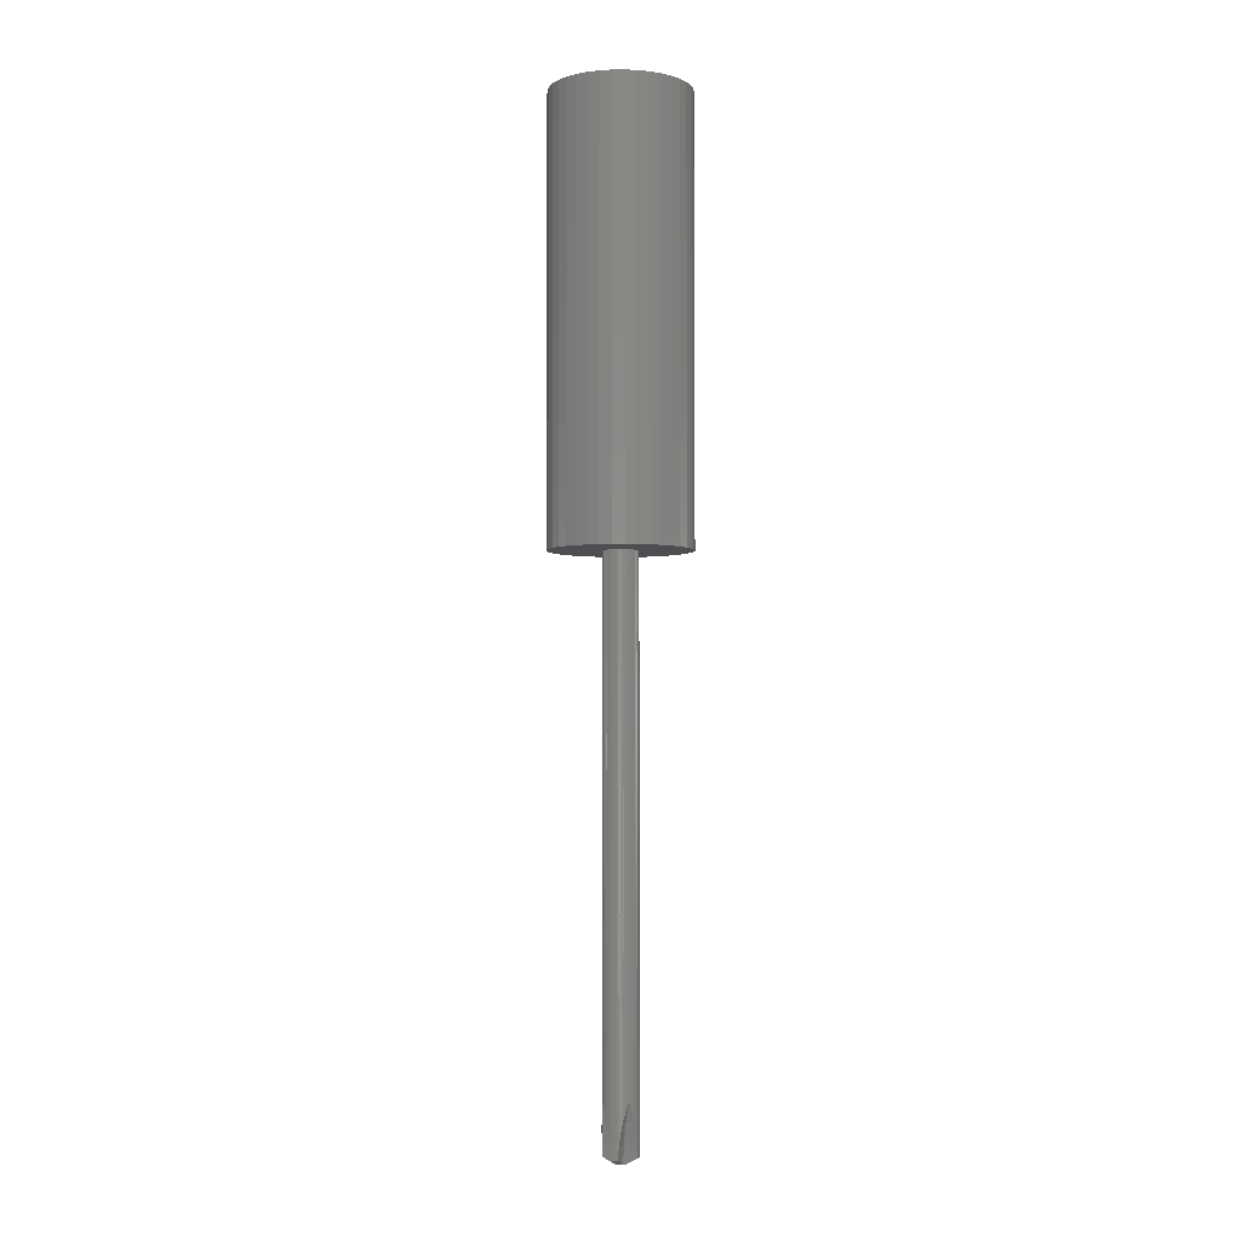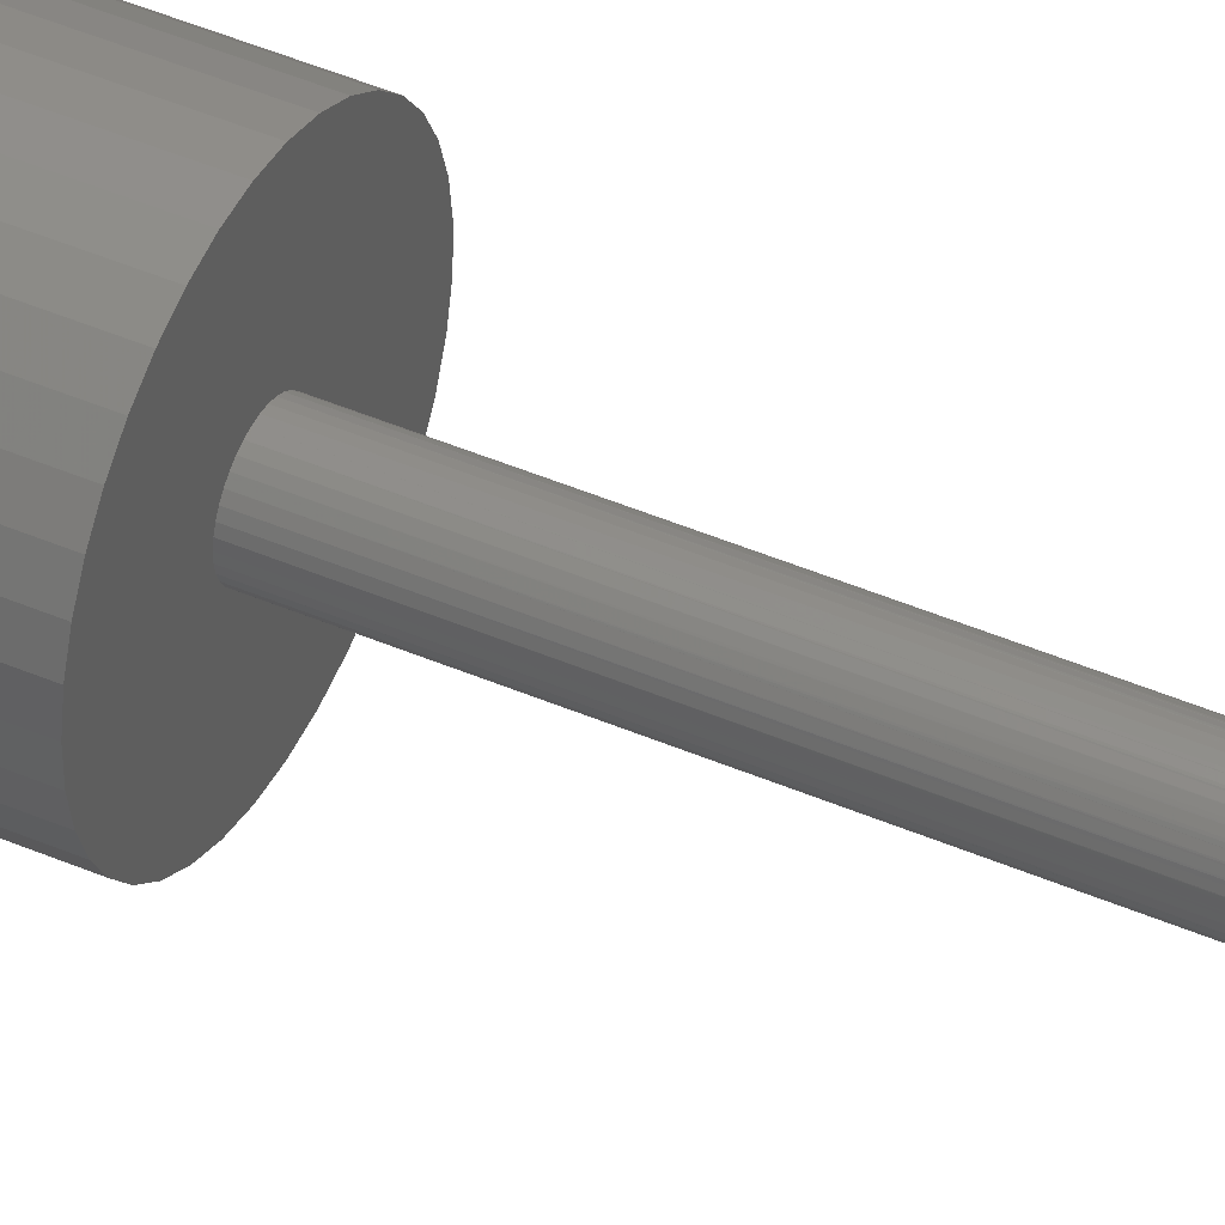
<metadata>
{"format":"stl","ext":"stl","renderer":"f3d","projection":"perspective","resolution":1024,"background":"white","views":[{"elev":-3.3,"azim":64.9,"up":"+Y"},{"elev":44.6,"azim":-63.3,"up":"+Z"}]}
</metadata>
<code>
# stl→obj: 373 verts, 758 faces
v 14.83 0.2628 16.22
v 14.8 0.2628 16.09
v 14.8 0.2627 16
v 17.2 0.2627 16
v 16 0.2627 14.8
v 17.2 0.2627 15.96
v 17.2 0.2627 15.9
v 17.19 0.2628 15.85
v 17.15 0.2627 15.67
v 16.18 0.2627 14.81
v 17.09 0.2627 15.49
v 16.37 0.2627 14.86
v 16.99 0.2627 15.32
v 16.55 0.2627 14.94
v 16.87 0.2627 15.17
v 16.72 0.2627 15.04
v 16.09 0.2628 17.2
v 16.22 0.2628 17.17
v 16 0.2627 17.2
v 15.06 0.2627 16.75
v 15.9 0.2627 17.2
v 14.87 0.2627 16.41
v 14.95 0.2627 16.59
v 15.96 0.2627 14.8
v 15.9 0.2627 14.8
v 15.85 0.2628 14.81
v 15.76 0.2627 14.82
v 14.8 0.2627 15.9
v 15.57 0.2627 14.88
v 14.83 0.2627 15.71
v 15.4 0.2627 14.96
v 14.9 0.2627 15.53
v 15.24 0.2627 15.07
v 14.99 0.2627 15.36
v 15.1 0.2627 15.21
v 15.35 0.2627 17.01
v 15.2 0.2627 16.89
v 15.53 0.2627 17.1
v 15.71 0.2627 17.16
v 17.1 0.2627 16.47
v 17.01 0.2627 16.65
v 17.16 0.2627 16.29
v 17.2 0.2627 16.1
v 16.59 0.2627 17.05
v 16.41 0.2627 17.13
v 16.75 0.2627 16.94
v 16.89 0.2627 16.8
v 14.7 0.3201 15.88
v 14.46 1.141 13.49
v 15.17 0.6495 14.21
v 13.47 1.663 12.9
v 13.71 1.663 12.72
v 13.86 1.559 12.87
v 12.85 1.531 14
v 12.65 1.663 13.81
v 12.79 1.663 13.63
v 14 0.7586 15.12
v 13.43 1.134 14.56
v 14.5 0.4295 15.66
v 14.47 0.4532 15.62
v 14.21 0.6187 15.33
v 15.38 0.525 14.39
v 15.51 0.4484 14.51
v 15.72 0.3361 14.69
v 13.24 1.663 13.12
v 13 1.663 13.35
v 14.87 0.2632 16.08
v 15.88 0.3208 17.3
v 13.59 1.067 17.43
v 14.21 0.6495 16.83
v 12.88 1.663 18.5
v 12.72 1.663 18.29
v 12.87 1.559 18.14
v 13.92 1.585 19.23
v 13.81 1.663 19.35
v 13.49 1.663 19.1
v 15.09 0.776 18.03
v 14.56 1.134 18.57
v 15.66 0.4295 17.5
v 15.61 0.4573 17.54
v 15.33 0.6187 17.79
v 13.01 1.663 18.64
v 13.32 1.663 18.97
v 14.43 0.5 16.58
v 14.52 0.4416 16.48
v 14.72 0.3192 16.25
v 16.08 0.2632 17.13
v 17.3 0.3208 16.12
v 17.43 1.067 18.41
v 16.83 0.6495 17.79
v 18.5 1.663 19.12
v 18.29 1.663 19.28
v 18.14 1.559 19.13
v 19.23 1.585 18.08
v 19.35 1.663 18.19
v 19 1.663 18.64
v 18.03 0.776 16.91
v 18.57 1.134 17.44
v 17.5 0.4295 16.34
v 17.54 0.4573 16.39
v 17.79 0.6187 16.67
v 18.51 1.663 19.11
v 18.97 1.663 18.68
v 16.58 0.5 17.57
v 16.48 0.4416 17.48
v 16.25 0.3192 17.28
v 17.13 0.2632 15.92
v 16.23 0.3766 14.6
v 17.83 0.677 15.13
v 17.79 0.6495 15.17
v 17.49 0.4484 15.51
v 17.43 0.4079 15.58
v 19.18 1.594 13.81
v 19.13 1.559 13.86
v 18.19 1.663 12.65
v 18.24 1.663 12.69
v 17.44 1.134 13.43
v 17.28 1.027 13.59
v 16.34 0.4303 14.5
v 16.57 0.5582 14.3
v 16.67 0.6187 14.21
v 19.28 1.663 13.71
v 19.21 1.663 13.63
v 18.88 1.663 13.23
v 18.76 1.663 13.12
v 18.4 1.663 12.8
v 15.92 0.2632 14.87
v 15.92 13.6 12
v 15.92 9.567 13.47
v 15.66 12.95 12.03
v 15.92 9.325 13.55
v 15.29 12.03 12.06
v 15.17 4.371 13.91
v 15.92 4.624 14.54
v 15.92 4.799 14.53
v 15.17 11.67 12.09
v 15.17 9.145 12.93
v 15.17 8.093 13.15
v 15.17 4.706 13.88
v 14.99 10.97 12.14
v 13.76 2.58 12.69
v 14.56 9.243 12.27
v 14.36 8.025 12.36
v 13.82 3.744 12.65
v 13.87 4.199 12.62
v 14.12 6.624 12.47
v 14.33 7.898 12.37
v 12.56 4.198 13.96
v 13.93 4.38 15.33
v 12.56 4.322 13.96
v 13.9 4.534 15.33
v 12.43 6.379 14.2
v 13.2 8.15 15.33
v 12.4 6.9 14.26
v 12.06 11.75 15.33
v 12.18 9.873 14.83
v 12.81 9.373 15.33
v 12.2 9.629 14.77
v 12.32 7.933 14.45
v 12.04 12.17 15.49
v 14.55 4.625 16.08
v 13.48 9.573 16.08
v 12 13.6 16.08
v 12 13.26 15.92
v 13.54 9.318 16.08
v 14.52 4.788 16.08
v 12.01 13.37 16.17
v 12.06 12.03 16.71
v 12.09 11.67 16.83
v 13.91 4.371 16.83
v 13.88 4.698 16.83
v 13.15 8.093 16.83
v 12.93 9.141 16.83
v 12.09 11.62 16.84
v 12.65 3.744 18.18
v 12.27 9.243 17.44
v 12.62 4.199 18.13
v 12.6 4.566 18.1
v 12.47 6.624 17.88
v 12.37 7.898 17.67
v 12.29 8.928 17.49
v 13.96 4.198 19.44
v 15.33 4.38 18.07
v 13.96 4.322 19.44
v 15.33 4.534 18.1
v 14.05 5.083 19.49
v 15.33 8.15 18.8
v 14.26 6.9 19.6
v 15.33 9.373 19.19
v 15.33 11.75 19.94
v 15.32 11.74 19.94
v 14.77 9.629 19.8
v 14.67 9.112 19.77
v 14.45 7.933 19.68
v 16 13.43 20
v 16.08 4.625 17.45
v 16.08 13.6 20
v 16.08 9.573 18.52
v 16.08 9.318 18.46
v 16.08 4.788 17.48
v 16.68 12.11 19.94
v 16.71 12.03 19.94
v 16.83 4.371 18.09
v 16.83 11.67 19.91
v 16.83 9.141 19.07
v 16.83 8.093 18.85
v 16.83 4.698 18.12
v 18.18 3.744 19.35
v 17.33 9.668 19.76
v 17.44 9.243 19.73
v 18.13 4.199 19.38
v 17.95 5.986 19.49
v 17.88 6.624 19.53
v 17.67 7.898 19.63
v 19.19 9.373 16.67
v 19.94 11.75 16.67
v 19.9 11.12 16.84
v 18.07 4.38 16.67
v 19.41 3.303 18.1
v 18.8 8.15 16.67
v 19.6 6.9 17.74
v 18.1 4.534 16.67
v 19.44 4.322 18.04
v 19.44 4.198 18.04
v 19.8 9.629 17.23
v 19.7 8.261 17.49
v 19.68 7.933 17.55
v 19.99 13.03 16.17
v 17.45 4.625 15.92
v 18.52 9.573 15.92
v 20 13.6 15.92
v 20 13.26 16.08
v 18.46 9.322 15.92
v 17.49 4.796 15.92
v 19.96 12.53 15.49
v 19.94 12.03 15.29
v 19.91 11.67 15.17
v 18.09 4.371 15.17
v 18.12 4.706 15.17
v 18.85 8.093 15.17
v 19.07 9.145 15.17
v 19.35 3.744 13.82
v 19.81 10.32 14.83
v 19.73 9.243 14.56
v 19.38 4.199 13.87
v 19.53 6.624 14.12
v 19.57 7.122 14.2
v 19.63 7.898 14.33
v 16.67 4.38 13.93
v 18.04 4.198 12.56
v 18.04 4.322 12.56
v 16.67 4.534 13.9
v 17.74 6.9 12.4
v 16.67 8.15 13.2
v 17.65 7.409 12.36
v 16.67 11.75 12.06
v 17.01 10.49 12.14
v 16.67 9.373 12.81
v 17.23 9.629 12.2
v 17.55 7.933 12.32
v 16.34 12.59 12.03
v 16 13.43 12
v 17.33 130.3 19.77
v 19.97 130.3 15.49
v 14.99 130.3 12.13
v 12 130.3 16.17
v 12.09 130.3 16.84
v 16 130.3 20
v 15.32 130.3 19.94
v 14.67 130.3 19.77
v 13.49 130.3 19.11
v 14.05 130.3 19.49
v 13 130.3 18.64
v 12.59 130.3 18.1
v 12.29 130.3 17.49
v 12.03 130.3 15.49
v 12.18 130.3 14.83
v 12.43 130.3 14.2
v 12.78 130.3 13.62
v 14.35 130.3 12.36
v 13.76 130.3 12.69
v 13.23 130.3 13.11
v 15.66 130.3 12.01
v 16.34 130.3 12.01
v 17.01 130.3 12.13
v 17.65 130.3 12.36
v 19.22 130.3 13.62
v 19.57 130.3 14.2
v 19.82 130.3 14.83
v 20 130.3 16.17
v 19.91 130.3 16.84
v 19 130.3 18.64
v 19.41 130.3 18.1
v 19.71 130.3 17.49
v 18.51 130.3 19.11
v 17.95 130.3 19.49
v 16.68 130.3 19.94
v 18.24 130.3 12.69
v 18.77 130.3 13.11
v 17.36 130.3 0.05764
v 20.03 130.3 0.5163
v 14.64 130.3 0.05764
v 11.97 130.3 0.5163
v 9.41 130.3 1.42
v 7.04 130.3 2.744
v 4.929 130.3 4.449
v 3.136 130.3 6.486
v 1.713 130.3 8.797
v 0.7013 130.3 11.31
v 0.1296 130.3 13.97
v 0.01442 130.3 16.68
v 0.3591 130.3 19.37
v 1.154 130.3 21.97
v 2.376 130.3 24.39
v 3.989 130.3 26.57
v 5.948 130.3 28.45
v 8.197 130.3 29.97
v 10.67 130.3 31.09
v 13.3 130.3 31.77
v 16 130.3 32
v 18.7 130.3 31.77
v 21.33 130.3 31.09
v 23.8 130.3 29.97
v 26.05 130.3 28.45
v 28.01 130.3 26.57
v 29.62 130.3 24.39
v 30.85 130.3 21.97
v 31.64 130.3 19.37
v 31.99 130.3 16.68
v 31.87 130.3 13.97
v 31.3 130.3 11.31
v 30.29 130.3 8.797
v 28.86 130.3 6.486
v 27.07 130.3 4.449
v 24.96 130.3 2.744
v 22.59 130.3 1.42
v 13.3 230.3 31.77
v 16 230.3 32
v 18.7 230.3 31.77
v 11.97 230.3 0.5163
v 14.64 230.3 0.05764
v 21.33 230.3 31.09
v 23.8 230.3 29.97
v 0.1296 230.3 13.97
v 0.7013 230.3 11.31
v 3.136 230.3 6.486
v 1.713 230.3 8.797
v 0.01442 230.3 16.68
v 0.3591 230.3 19.37
v 1.154 230.3 21.97
v 17.36 230.3 0.05764
v 20.03 230.3 0.5163
v 30.85 230.3 21.97
v 4.929 230.3 4.449
v 7.04 230.3 2.744
v 9.41 230.3 1.42
v 29.62 230.3 24.39
v 28.01 230.3 26.57
v 26.05 230.3 28.45
v 31.87 230.3 13.97
v 31.3 230.3 11.31
v 31.99 230.3 16.68
v 31.64 230.3 19.37
v 24.96 230.3 2.744
v 22.59 230.3 1.42
v 27.07 230.3 4.449
v 28.86 230.3 6.486
v 30.29 230.3 8.797
v 8.197 230.3 29.97
v 10.67 230.3 31.09
v 5.948 230.3 28.45
v 3.989 230.3 26.57
v 2.376 230.3 24.39
f 1 2 3
f 4 5 5
f 3 5 3
f 3 5 4
f 3 4 1
f 6 4 7
f 7 4 5
f 7 5 8
f 8 5 5
f 8 5 9
f 9 5 10
f 9 10 11
f 11 10 12
f 11 12 13
f 13 12 14
f 13 14 15
f 15 14 16
f 17 4 18
f 18 4 4
f 18 4 4
f 19 19 20
f 20 19 19
f 20 19 21
f 22 1 23
f 23 1 4
f 23 4 20
f 20 4 17
f 20 17 19
f 24 5 25
f 25 5 3
f 25 3 26
f 26 3 3
f 26 3 27
f 27 3 28
f 27 28 29
f 29 28 30
f 29 30 31
f 31 30 32
f 31 32 33
f 33 32 34
f 33 34 35
f 36 37 38
f 38 37 20
f 38 20 39
f 39 20 21
f 40 41 42
f 42 41 18
f 42 18 43
f 43 18 4
f 44 45 46
f 46 45 18
f 46 18 47
f 47 18 41
f 48 28 3
f 33 49 31
f 31 49 50
f 31 50 29
f 51 52 53
f 54 55 34
f 34 55 56
f 34 56 35
f 32 57 34
f 34 57 58
f 34 58 54
f 28 48 30
f 48 59 30
f 30 59 60
f 30 60 32
f 32 60 61
f 32 61 57
f 50 62 29
f 29 62 63
f 29 63 27
f 27 63 64
f 27 64 26
f 53 49 51
f 51 49 33
f 51 33 65
f 65 33 35
f 65 35 66
f 66 35 56
f 67 3 2
f 68 21 19
f 20 69 23
f 23 69 70
f 23 70 22
f 71 72 73
f 74 75 36
f 36 75 76
f 36 76 37
f 38 77 36
f 36 77 78
f 36 78 74
f 21 68 39
f 68 79 39
f 39 79 80
f 39 80 38
f 38 80 81
f 38 81 77
f 73 69 71
f 71 69 20
f 71 20 82
f 82 20 37
f 82 37 83
f 83 37 76
f 70 84 22
f 22 84 85
f 22 85 1
f 1 85 86
f 1 86 2
f 87 19 17
f 88 43 4
f 46 89 44
f 44 89 90
f 44 90 45
f 91 92 93
f 94 95 41
f 41 95 96
f 41 96 47
f 40 97 41
f 41 97 98
f 41 98 94
f 43 88 42
f 88 99 42
f 42 99 100
f 42 100 40
f 40 100 101
f 40 101 97
f 93 89 91
f 91 89 46
f 91 46 102
f 102 46 47
f 102 47 103
f 103 47 96
f 90 104 45
f 45 104 105
f 45 105 18
f 18 105 106
f 18 106 17
f 8 107 7
f 7 107 4
f 7 4 6
f 108 10 5
f 109 110 11
f 11 110 111
f 11 111 9
f 9 111 112
f 9 112 8
f 13 113 11
f 11 113 114
f 11 114 109
f 115 116 117
f 117 116 16
f 117 16 118
f 118 16 14
f 10 108 12
f 108 119 12
f 12 119 120
f 12 120 14
f 14 120 121
f 14 121 118
f 122 113 123
f 123 113 13
f 123 13 124
f 124 13 15
f 124 15 125
f 125 15 16
f 125 16 126
f 126 16 116
f 26 127 25
f 25 127 5
f 25 5 24
f 128 129 130
f 130 129 131
f 130 131 132
f 62 50 133
f 64 63 62
f 127 26 134
f 134 26 64
f 64 62 134
f 134 62 133
f 134 133 135
f 136 132 137
f 137 132 131
f 137 131 138
f 138 131 135
f 138 135 139
f 139 135 133
f 140 136 137
f 52 141 53
f 53 141 133
f 53 133 49
f 49 133 50
f 140 137 142
f 142 137 138
f 142 138 143
f 141 144 133
f 133 144 145
f 133 145 139
f 139 145 146
f 139 146 138
f 138 146 147
f 138 147 143
f 148 55 149
f 149 55 54
f 54 58 149
f 149 58 57
f 149 57 61
f 148 149 150
f 150 149 151
f 150 151 152
f 152 151 153
f 152 153 154
f 155 156 157
f 157 156 158
f 157 158 153
f 153 158 159
f 153 159 154
f 160 155 157
f 48 3 3
f 61 60 161
f 161 60 59
f 161 59 48
f 48 3 161
f 161 3 3
f 161 3 67
f 162 163 164
f 164 160 162
f 162 160 157
f 162 157 165
f 165 157 153
f 165 153 166
f 166 153 151
f 166 151 161
f 161 151 149
f 161 149 61
f 167 163 162
f 167 162 168
f 168 162 165
f 168 165 169
f 84 70 170
f 67 2 161
f 161 2 86
f 161 86 85
f 85 84 161
f 161 84 170
f 161 170 166
f 170 171 166
f 166 171 172
f 166 172 165
f 165 172 173
f 165 173 169
f 174 169 173
f 72 175 73
f 73 175 170
f 73 170 69
f 69 170 70
f 174 173 176
f 175 177 170
f 170 177 178
f 170 178 171
f 171 178 179
f 171 179 172
f 172 179 180
f 172 180 173
f 173 180 181
f 173 181 176
f 182 75 183
f 183 75 74
f 74 78 183
f 183 78 77
f 183 77 81
f 182 183 184
f 184 183 185
f 184 185 186
f 186 185 187
f 186 187 188
f 189 190 191
f 191 192 189
f 189 192 193
f 189 193 187
f 187 193 194
f 187 194 188
f 195 190 189
f 68 19 19
f 79 68 80
f 80 68 196
f 80 196 81
f 68 19 196
f 196 19 19
f 196 19 87
f 197 195 198
f 198 195 189
f 198 189 199
f 199 189 187
f 199 187 200
f 200 187 185
f 200 185 196
f 196 185 183
f 196 183 81
f 197 198 201
f 201 198 199
f 201 199 202
f 104 90 203
f 87 17 196
f 196 17 106
f 196 106 105
f 105 104 196
f 196 104 203
f 196 203 200
f 204 202 205
f 205 202 199
f 205 199 206
f 206 199 200
f 206 200 207
f 207 200 203
f 90 89 203
f 203 89 93
f 93 92 208
f 204 205 209
f 209 205 206
f 209 206 210
f 93 208 203
f 203 208 211
f 203 211 207
f 211 212 207
f 207 212 213
f 207 213 206
f 206 213 214
f 206 214 210
f 215 216 217
f 97 101 218
f 219 95 94
f 219 94 218
f 218 94 98
f 218 98 97
f 220 221 222
f 222 221 223
f 222 223 218
f 218 223 224
f 218 224 219
f 217 225 215
f 215 225 226
f 215 226 220
f 220 226 227
f 220 227 221
f 228 216 215
f 88 4 4
f 101 100 229
f 229 100 99
f 229 99 88
f 88 4 229
f 229 4 4
f 229 4 107
f 230 231 232
f 232 228 230
f 230 228 215
f 230 215 233
f 233 215 220
f 233 220 234
f 234 220 222
f 234 222 229
f 229 222 218
f 229 218 101
f 235 231 230
f 235 230 236
f 236 230 233
f 236 233 237
f 111 110 238
f 107 8 229
f 229 8 112
f 112 111 229
f 229 111 238
f 229 238 234
f 238 239 234
f 234 239 240
f 234 240 233
f 233 240 241
f 233 241 237
f 238 110 109
f 122 242 113
f 113 242 238
f 113 238 114
f 114 238 109
f 237 241 243
f 243 241 240
f 243 240 244
f 242 245 238
f 238 245 246
f 238 246 239
f 239 246 247
f 239 247 240
f 240 247 248
f 240 248 244
f 118 121 249
f 250 115 117
f 117 118 250
f 250 118 249
f 250 249 251
f 251 249 252
f 251 252 253
f 253 252 254
f 253 254 255
f 256 257 258
f 258 257 259
f 258 259 254
f 254 259 260
f 254 260 255
f 261 256 258
f 108 5 5
f 119 108 120
f 120 108 134
f 120 134 121
f 108 5 134
f 134 5 5
f 134 5 127
f 129 128 262
f 262 261 129
f 129 261 258
f 129 258 131
f 131 258 254
f 131 254 135
f 135 254 252
f 135 252 134
f 134 252 249
f 134 249 121
f 204 209 263
f 231 235 264
f 136 140 265
f 163 167 266
f 169 174 267
f 268 269 191
f 191 269 192
f 192 269 193
f 193 269 270
f 193 270 194
f 76 75 182
f 271 184 272
f 272 184 186
f 272 186 270
f 270 186 188
f 270 188 194
f 177 273 178
f 178 273 274
f 178 274 179
f 72 71 175
f 175 71 82
f 179 274 180
f 180 274 275
f 180 275 181
f 267 174 275
f 275 174 176
f 275 176 181
f 266 167 267
f 267 167 168
f 267 168 169
f 276 160 266
f 266 160 164
f 266 164 163
f 277 154 159
f 159 158 277
f 277 158 156
f 277 156 276
f 276 156 155
f 276 155 160
f 55 148 56
f 56 148 150
f 154 277 152
f 152 277 278
f 152 278 150
f 150 278 279
f 150 279 56
f 141 52 51
f 280 143 147
f 280 147 281
f 281 147 146
f 281 146 145
f 145 144 281
f 281 144 141
f 281 141 282
f 265 140 280
f 280 140 142
f 280 142 143
f 262 128 283
f 283 128 130
f 283 130 265
f 265 130 132
f 265 132 136
f 262 283 261
f 261 283 284
f 261 284 256
f 256 284 257
f 257 284 285
f 257 285 259
f 115 250 116
f 116 250 251
f 251 253 286
f 286 253 255
f 286 255 285
f 285 255 260
f 285 260 259
f 287 245 242
f 244 288 243
f 243 288 289
f 243 289 237
f 244 248 288
f 288 248 247
f 288 247 287
f 287 247 246
f 287 246 245
f 264 235 289
f 289 235 236
f 289 236 237
f 290 291 217
f 217 216 290
f 290 216 228
f 290 228 264
f 264 228 232
f 264 232 231
f 292 219 293
f 293 219 224
f 293 224 294
f 294 224 223
f 294 223 221
f 221 227 294
f 294 227 226
f 294 226 291
f 291 226 225
f 291 225 217
f 92 91 208
f 208 91 102
f 211 295 212
f 212 295 296
f 212 296 213
f 213 296 214
f 263 209 296
f 296 209 210
f 296 210 214
f 297 201 263
f 263 201 202
f 263 202 204
f 191 190 268
f 268 190 195
f 268 195 297
f 297 195 197
f 297 197 201
f 182 184 76
f 76 184 271
f 76 271 83
f 83 271 273
f 83 273 82
f 82 273 177
f 82 177 175
f 141 51 282
f 282 51 65
f 282 65 279
f 279 65 66
f 279 66 56
f 251 286 116
f 116 286 298
f 116 298 126
f 126 298 299
f 126 299 125
f 125 299 124
f 124 299 287
f 124 287 123
f 123 287 242
f 123 242 122
f 95 219 96
f 96 219 292
f 96 292 103
f 103 292 295
f 103 295 102
f 102 295 211
f 102 211 208
f 284 300 301
f 300 284 302
f 302 284 283
f 302 283 303
f 303 283 265
f 303 265 304
f 304 265 280
f 304 280 305
f 305 280 281
f 305 281 306
f 306 281 282
f 306 282 307
f 307 282 279
f 307 279 308
f 308 279 278
f 308 278 309
f 309 278 277
f 309 277 310
f 310 277 276
f 310 276 311
f 311 276 266
f 311 266 312
f 312 266 267
f 312 267 313
f 313 267 275
f 313 275 314
f 314 275 274
f 314 274 315
f 315 274 273
f 315 273 316
f 316 273 271
f 316 271 317
f 317 271 272
f 317 272 318
f 318 272 270
f 318 270 319
f 319 270 269
f 319 269 320
f 320 269 268
f 320 268 321
f 321 268 297
f 321 297 322
f 322 297 263
f 322 263 323
f 323 263 296
f 323 296 324
f 324 296 295
f 324 295 325
f 325 295 292
f 325 292 326
f 326 292 293
f 326 293 327
f 327 293 294
f 327 294 328
f 328 294 291
f 328 291 329
f 329 291 290
f 329 290 330
f 330 290 264
f 330 264 331
f 331 264 289
f 331 289 332
f 332 289 288
f 332 288 333
f 333 288 287
f 333 287 334
f 334 287 299
f 334 299 335
f 335 299 298
f 335 298 336
f 336 298 286
f 336 286 301
f 301 286 285
f 301 285 284
f 337 338 339
f 340 339 341
f 341 339 342
f 341 342 343
f 344 339 345
f 345 339 346
f 345 346 347
f 344 348 339
f 339 348 349
f 339 349 350
f 351 341 352
f 352 341 353
f 354 346 355
f 355 346 339
f 355 339 356
f 356 339 340
f 357 353 358
f 358 353 341
f 358 341 359
f 359 341 343
f 360 361 362
f 362 361 352
f 362 352 363
f 363 352 353
f 364 365 366
f 366 365 352
f 366 352 367
f 367 352 361
f 367 361 368
f 369 370 371
f 371 370 337
f 371 337 372
f 372 337 339
f 372 339 373
f 373 339 350
f 339 321 342
f 342 321 322
f 342 322 343
f 343 322 323
f 343 323 359
f 359 323 324
f 359 324 358
f 358 324 325
f 358 325 357
f 357 325 326
f 357 326 353
f 353 326 327
f 353 327 363
f 363 327 328
f 363 328 362
f 362 328 329
f 362 329 360
f 360 329 330
f 360 330 361
f 361 330 331
f 361 331 368
f 368 331 332
f 368 332 367
f 367 332 333
f 367 333 366
f 366 333 334
f 366 334 364
f 364 334 335
f 364 335 365
f 365 335 336
f 365 336 352
f 352 336 301
f 352 301 351
f 351 301 300
f 351 300 341
f 341 300 302
f 341 302 340
f 340 302 303
f 340 303 356
f 356 303 304
f 356 304 355
f 355 304 305
f 355 305 354
f 354 305 306
f 354 306 346
f 346 306 307
f 346 307 347
f 347 307 308
f 347 308 345
f 345 308 309
f 345 309 344
f 344 309 310
f 344 310 348
f 348 310 311
f 348 311 349
f 349 311 312
f 349 312 350
f 350 312 313
f 350 313 373
f 373 313 314
f 373 314 372
f 372 314 315
f 372 315 371
f 371 315 316
f 371 316 369
f 369 316 317
f 369 317 370
f 370 317 318
f 370 318 337
f 337 318 319
f 337 319 338
f 338 319 320
f 338 320 339
f 339 320 321

</code>
